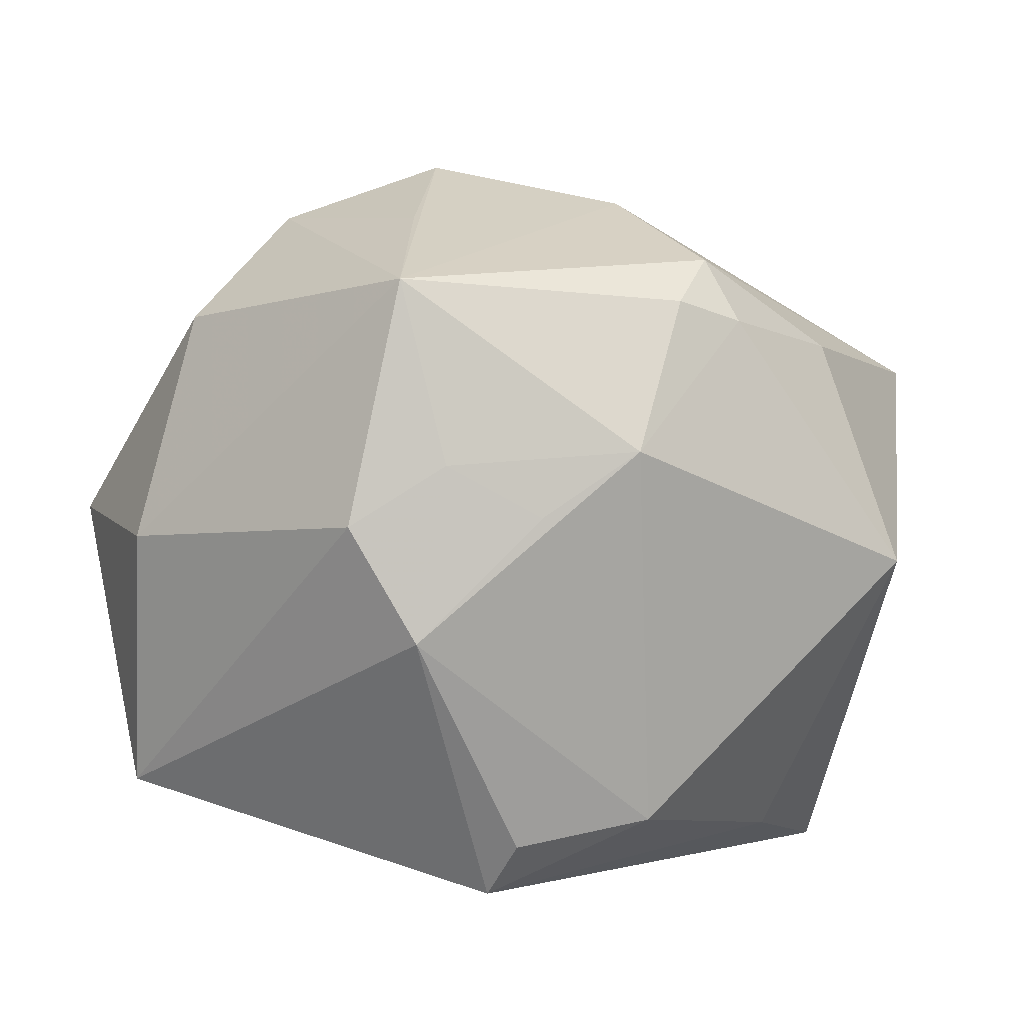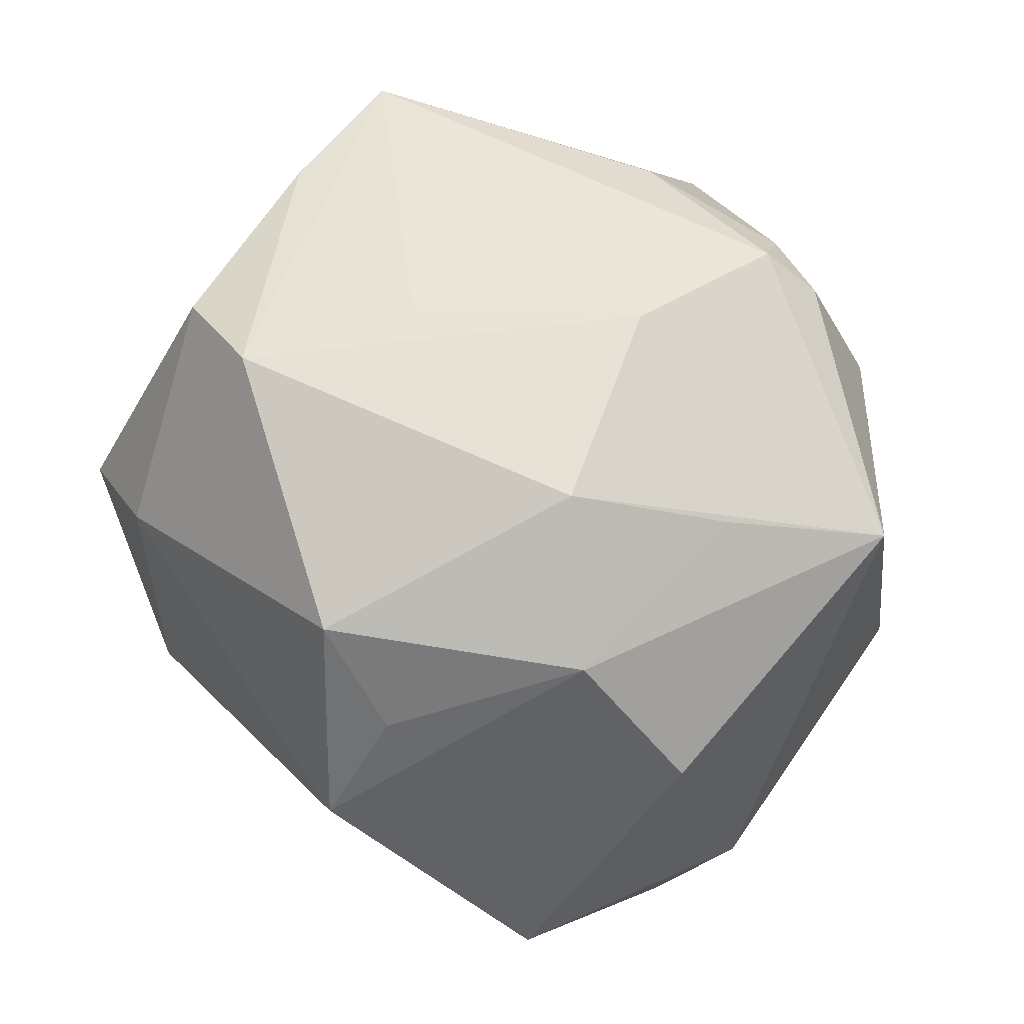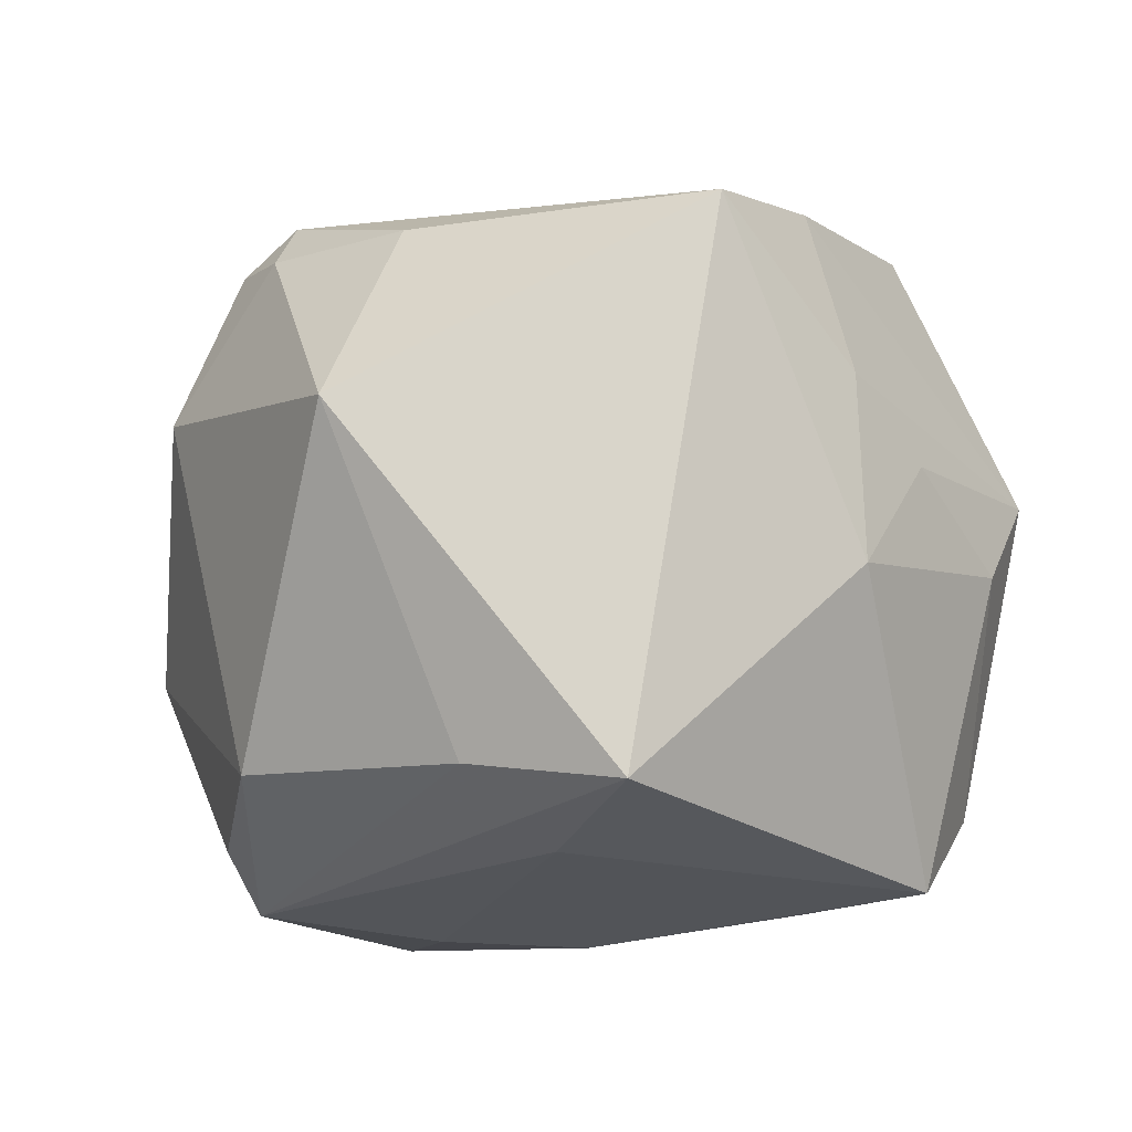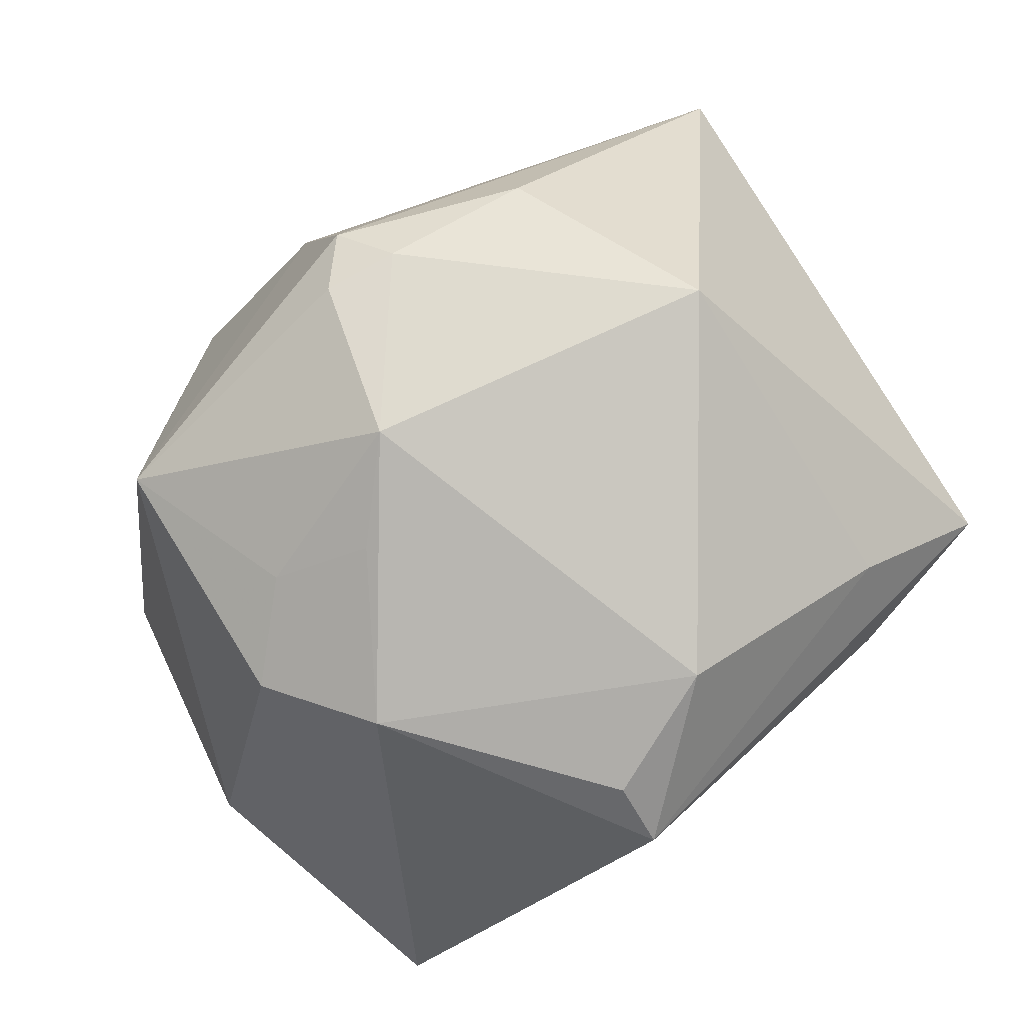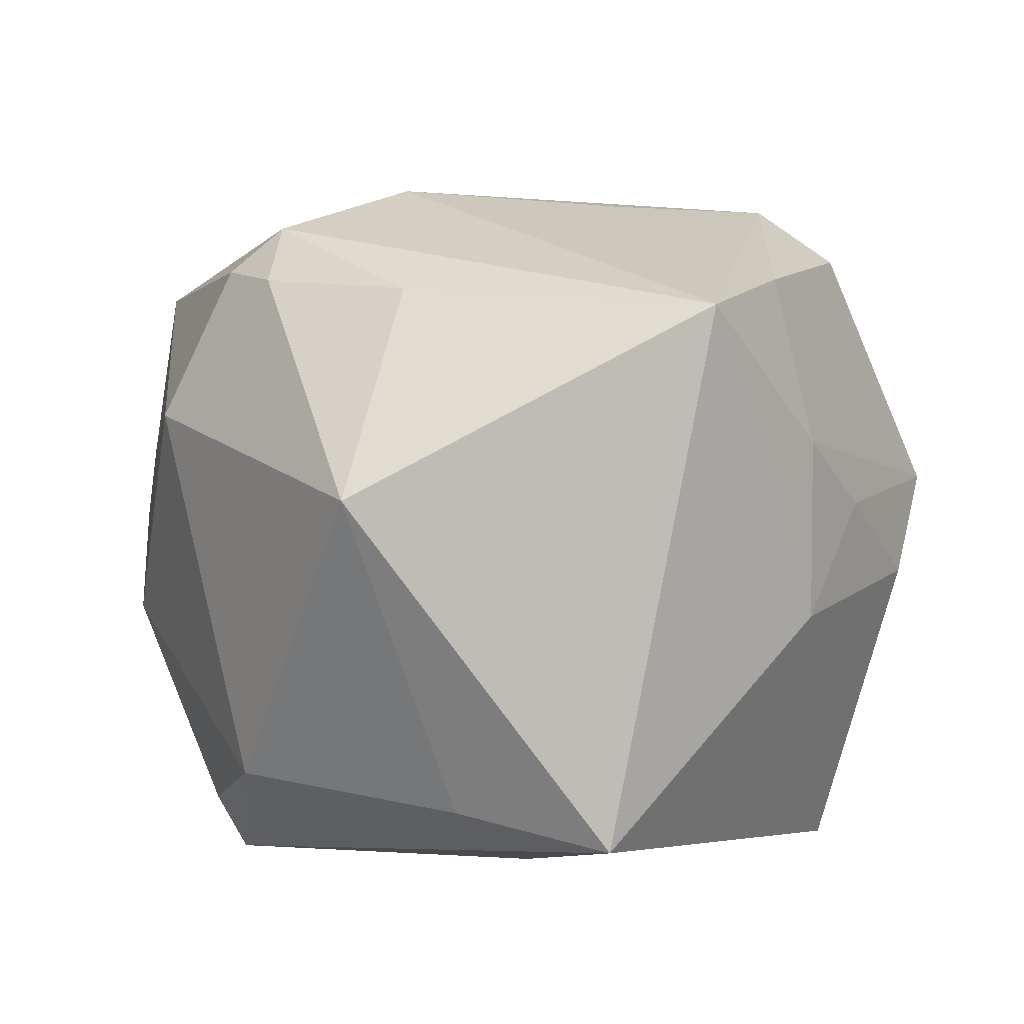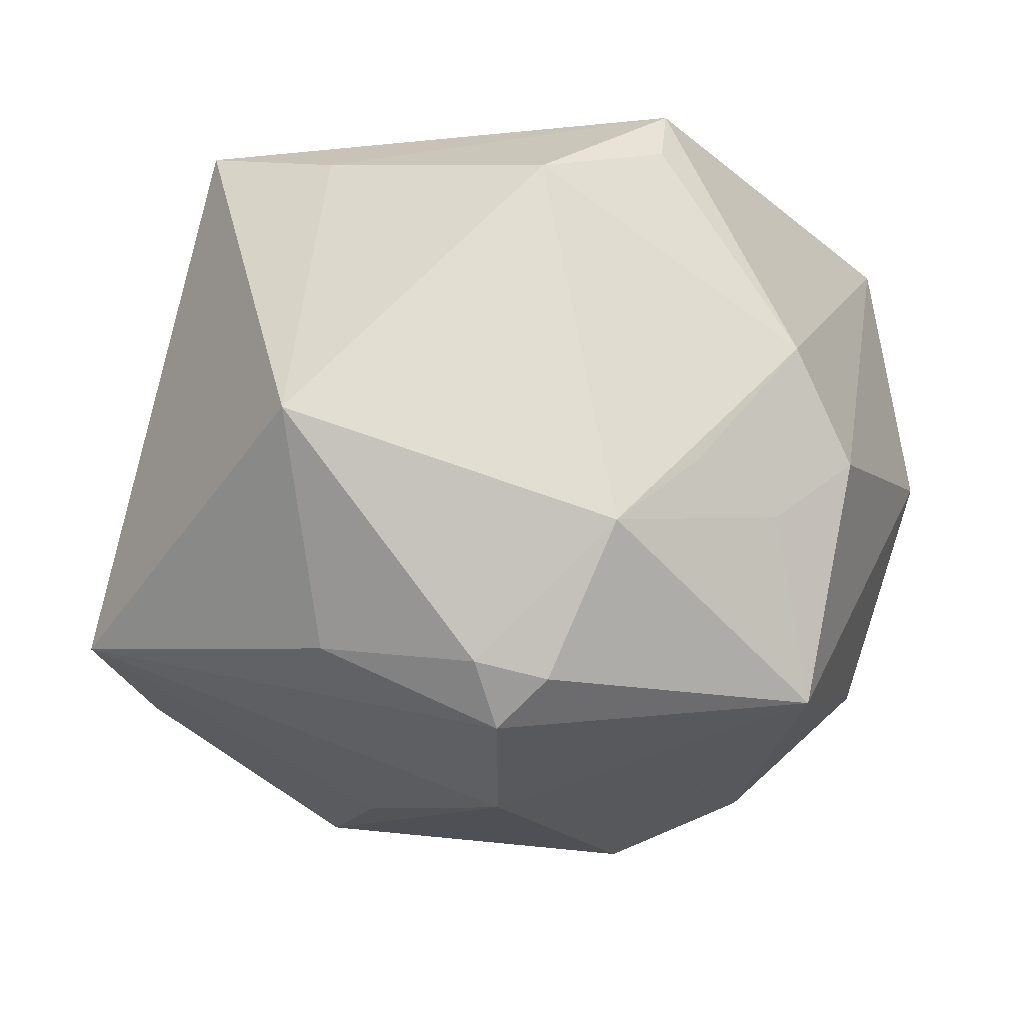
<metadata>
{"format":"obj","ext":"obj","renderer":"f3d","projection":"perspective","resolution":1024,"background":"white","views":[{"elev":3.4,"azim":148.9,"up":"+Z"},{"elev":75.8,"azim":55.8,"up":"+Z"},{"elev":-26.8,"azim":-123.7,"up":"+Z"},{"elev":77.4,"azim":135.1,"up":"+Y"},{"elev":-6.2,"azim":-131.2,"up":"+Z"},{"elev":79.9,"azim":-1.8,"up":"+Y"}]}
</metadata>
<code>
v -0.04202 -0.01711 0.0008208
v 0.02156 0.01381 0.03748
v 0.004411 0.03717 -0.03076
v 0.01825 0.03139 -0.03355
v 0.03227 0.03359 -0.009649
v 0.01678 0.005208 -0.03906
v -0.02451 0.04546 -0.002101
v 0.02014 0.03985 0.003944
v 0.02888 0.0342 0.0096
v -0.0363 -0.0315 -0.005912
v -0.02008 0.02582 -0.03525
v -0.02404 -0.02032 0.03927
v 0.04097 -0.004744 0.02613
v 0.006859 -0.02971 0.03814
v 0.01922 0.02651 -0.03955
v -0.03245 -0.04013 0.00673
v -0.0446 -0.0007319 0.02498
v -0.02165 0.03487 0.02267
v 0.01834 -0.02941 0.02993
v -0.002669 0.03769 0.03228
v 0.003598 -0.03852 -0.01955
v 0.01096 0.0002063 0.04462
v 0.01079 0.04476 0.01111
v -0.0114 -0.04556 -0.007519
v 0.02667 -0.008728 0.03838
v 0.04722 -0.008669 -0.02898
v -0.002817 0.01934 0.03963
v -0.02137 -0.03967 0.01803
v -0.01698 0.01243 -0.04064
v 0.0211 -0.03982 0.01927
v -0.0351 -0.02106 0.0313
v -0.004824 0.04127 0.02539
v 0.002961 0.04103 0.02752
v 0.04995 -0.001377 0.0006659
v 0.04509 -0.02845 0.002629
v -0.02257 -0.03145 -0.03791
v 0.03193 0.02954 0.02982
v 0.03816 0.02911 0.002977
v -0.01846 -0.001148 0.03811
v -0.007918 -0.02589 -0.0371
v -0.04231 -0.008703 -0.01291
v 0.01103 -0.01056 -0.03843
v -0.05009 0.01448 0.01939
v -0.01905 -0.04067 -0.02664
v -0.03461 0.01596 -0.03954
v -0.04582 -0.005478 0.00662
v 0.03067 -0.02973 -0.02752
f 34 26 38
f 34 38 37
f 7 45 43
f 35 26 34
f 27 37 20
f 20 43 27
f 18 43 20
f 18 7 43
f 3 7 23
f 11 7 3
f 45 7 11
f 3 15 11
f 11 15 45
f 41 45 36
f 43 45 41
f 14 12 28
f 16 28 31
f 31 28 12
f 34 37 13
f 13 35 34
f 26 35 47
f 4 15 3
f 5 38 26
f 26 15 5
f 15 4 5
f 3 23 5
f 5 4 3
f 26 47 42
f 43 12 39
f 39 27 43
f 12 27 39
f 32 18 20
f 7 18 32
f 32 23 7
f 9 37 38
f 9 23 37
f 38 5 9
f 20 37 33
f 37 23 33
f 33 32 20
f 23 32 33
f 10 41 36
f 17 12 43
f 17 31 12
f 16 31 17
f 24 28 16
f 6 15 26
f 26 42 6
f 40 47 36
f 36 42 40
f 40 42 47
f 37 27 22
f 22 12 14
f 22 27 12
f 8 5 23
f 23 9 8
f 8 9 5
f 43 41 46
f 46 17 43
f 16 17 46
f 35 13 25
f 14 19 25
f 25 22 14
f 25 13 37
f 36 47 44
f 44 24 16
f 44 10 36
f 16 10 44
f 30 47 35
f 30 24 47
f 35 25 30
f 30 25 19
f 30 19 14
f 14 28 30
f 28 24 30
f 45 15 29
f 15 6 29
f 36 45 29
f 29 42 36
f 29 6 42
f 41 10 1
f 1 46 41
f 1 10 16
f 16 46 1
f 37 22 2
f 2 25 37
f 22 25 2
f 47 24 21
f 21 44 47
f 24 44 21

</code>
